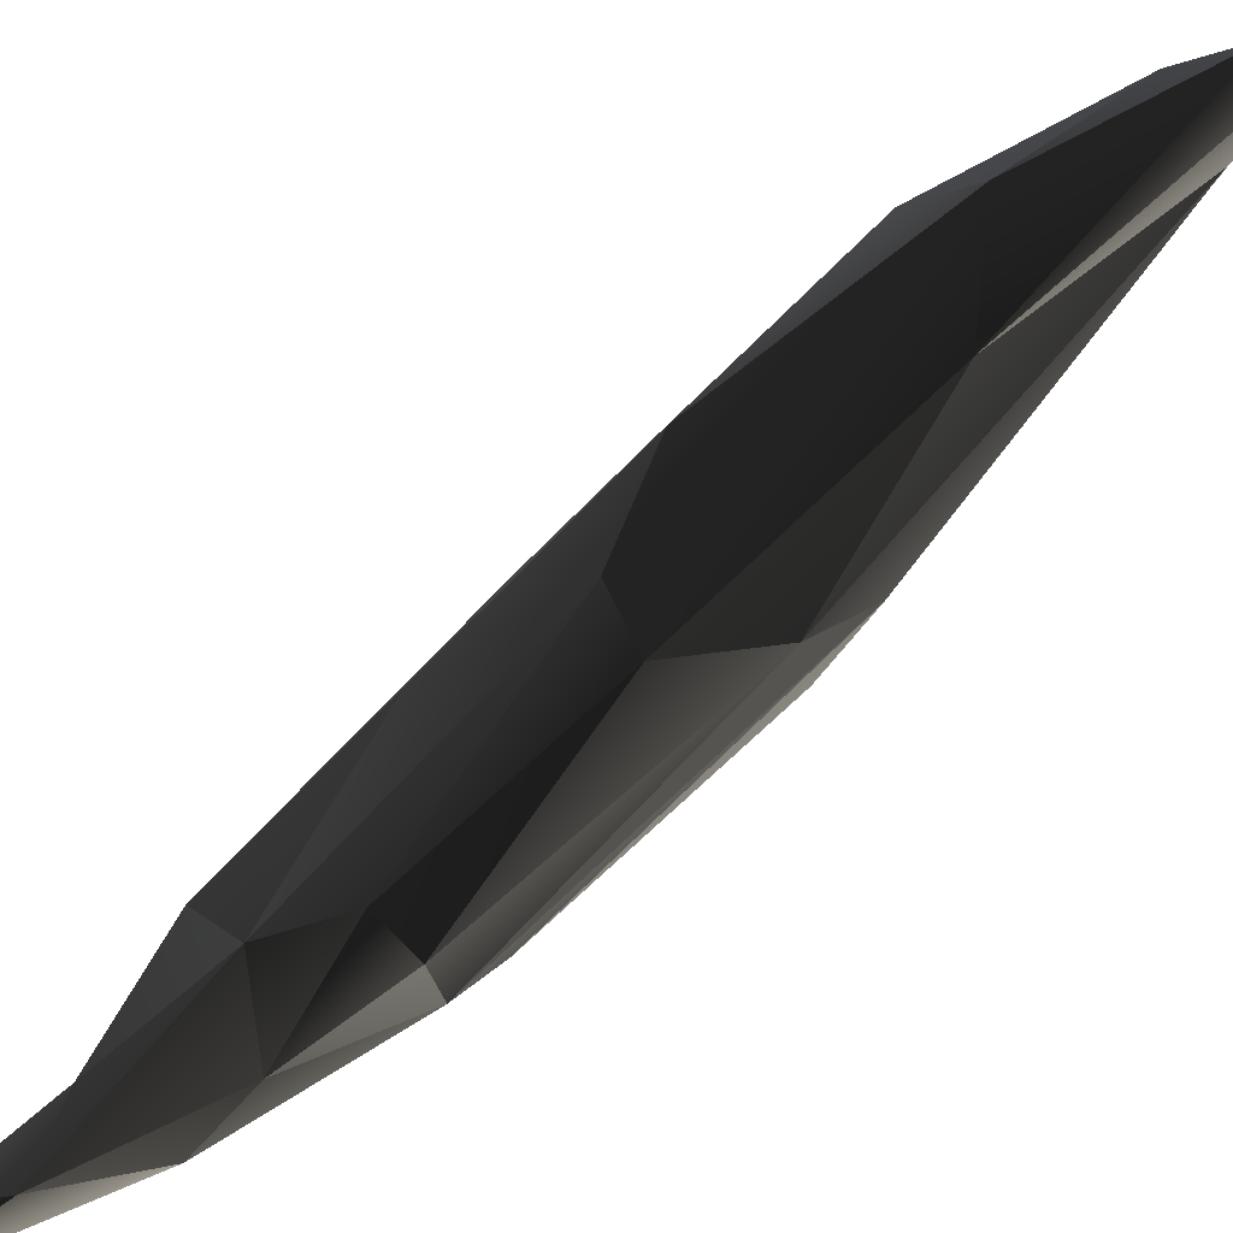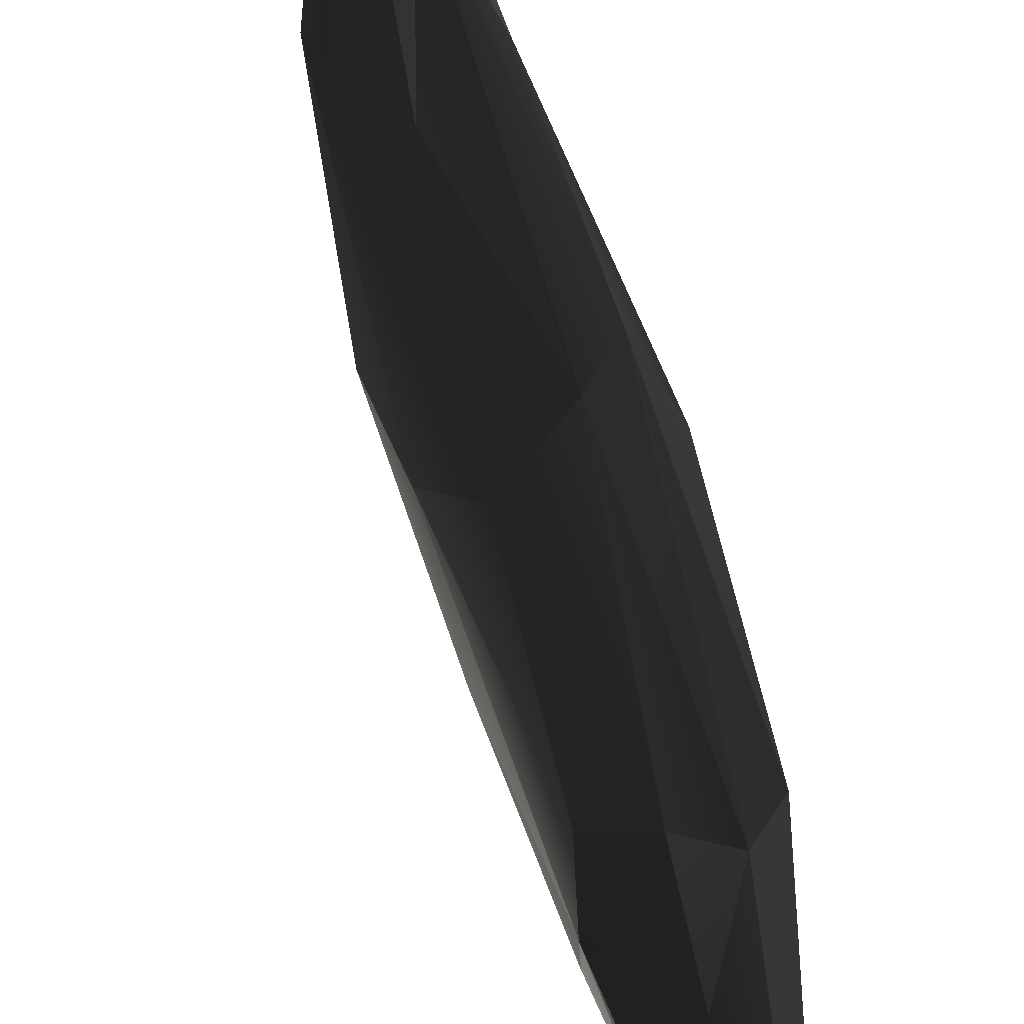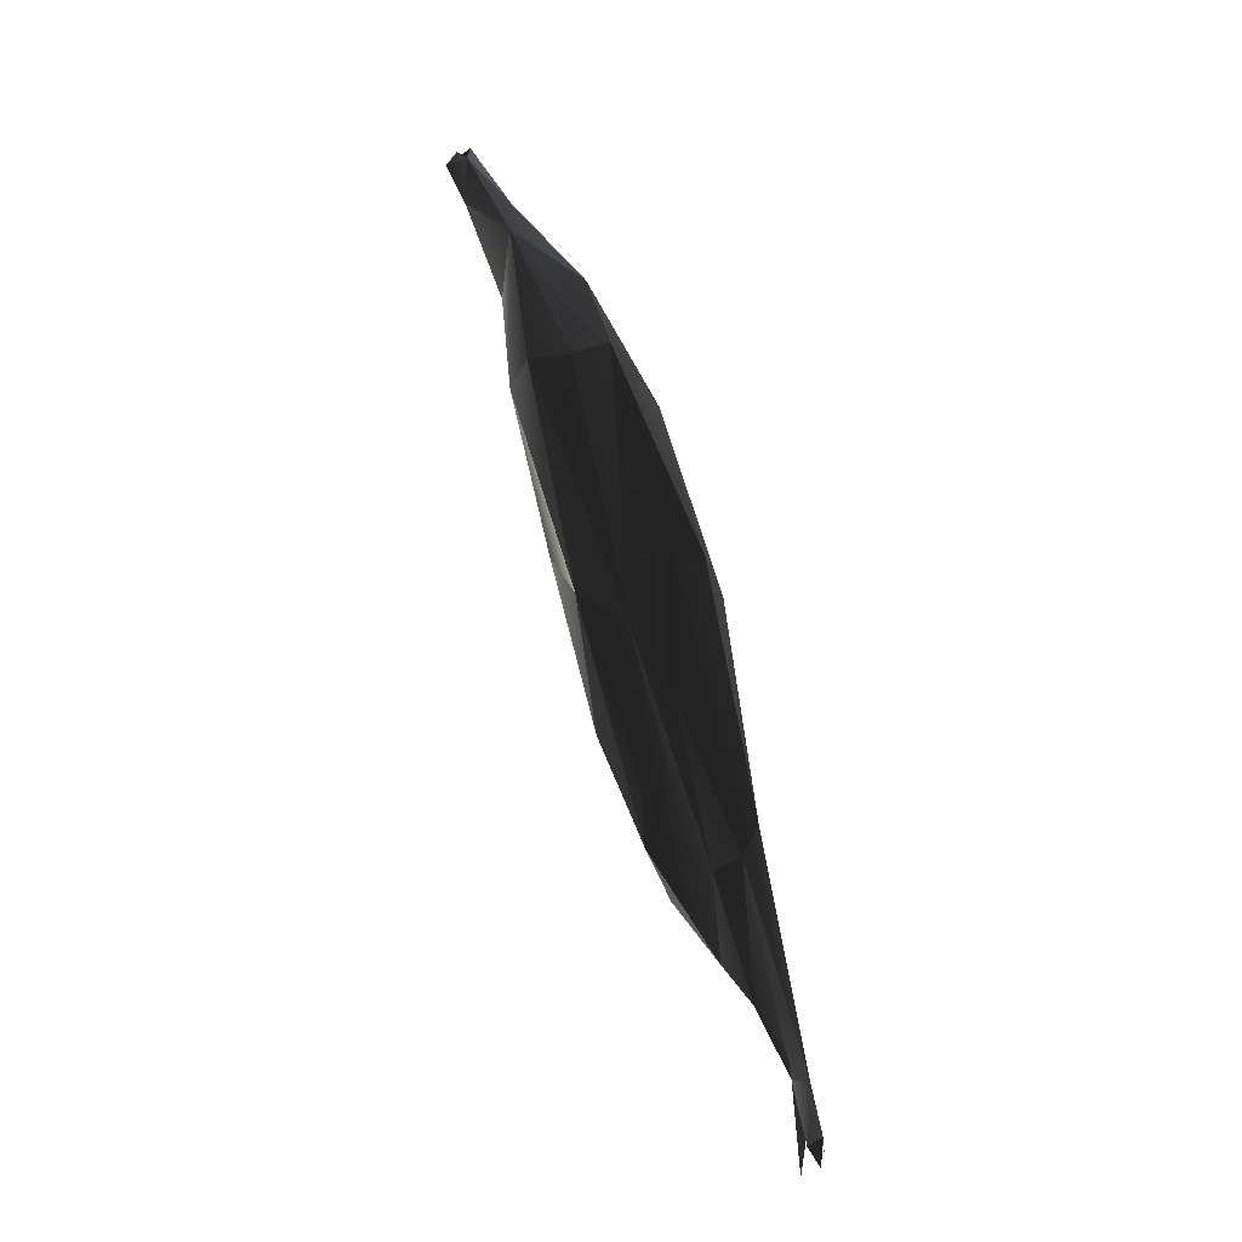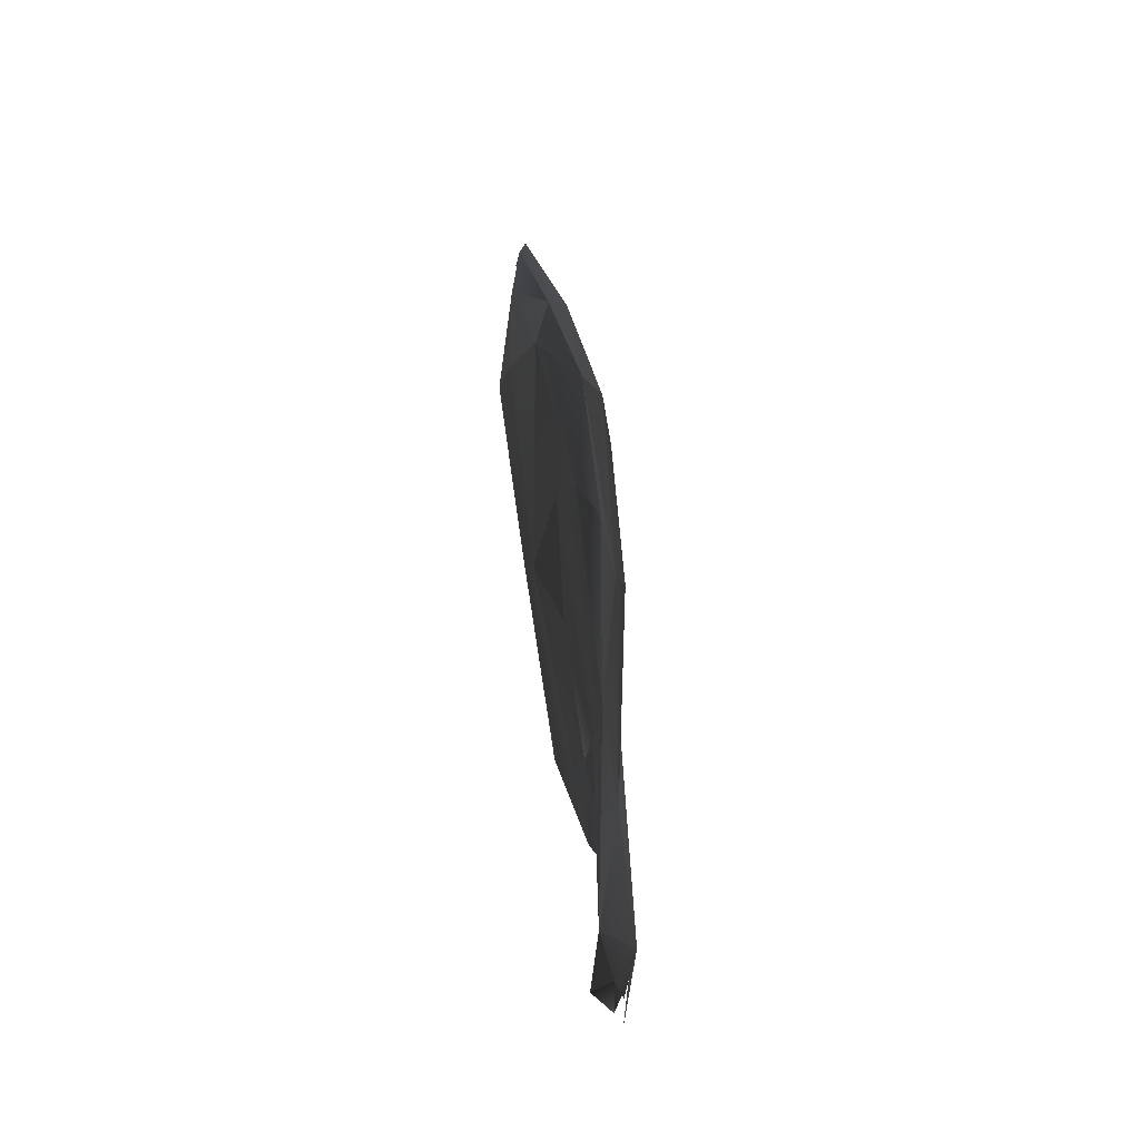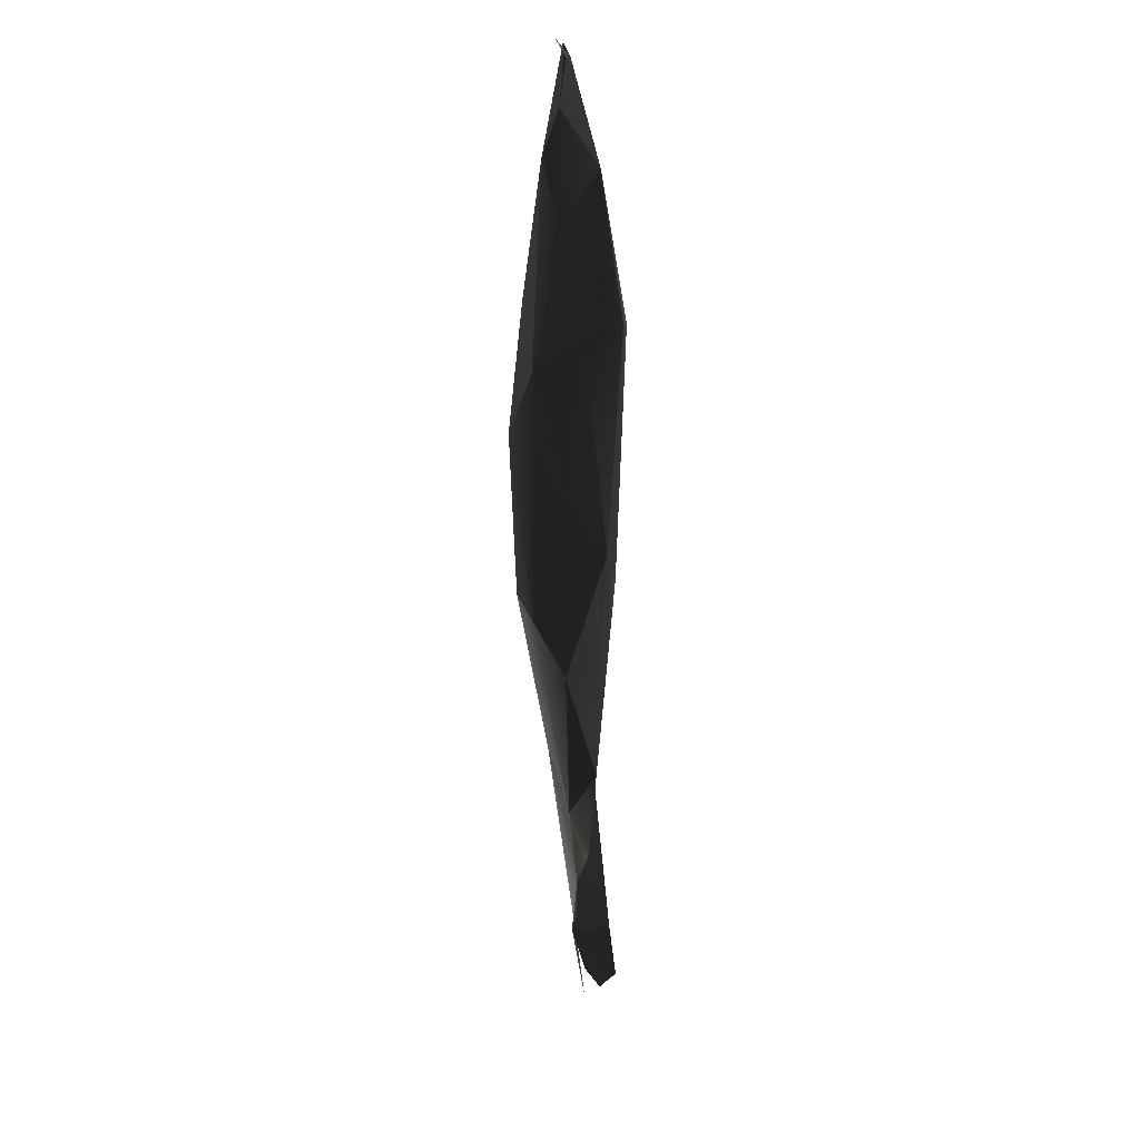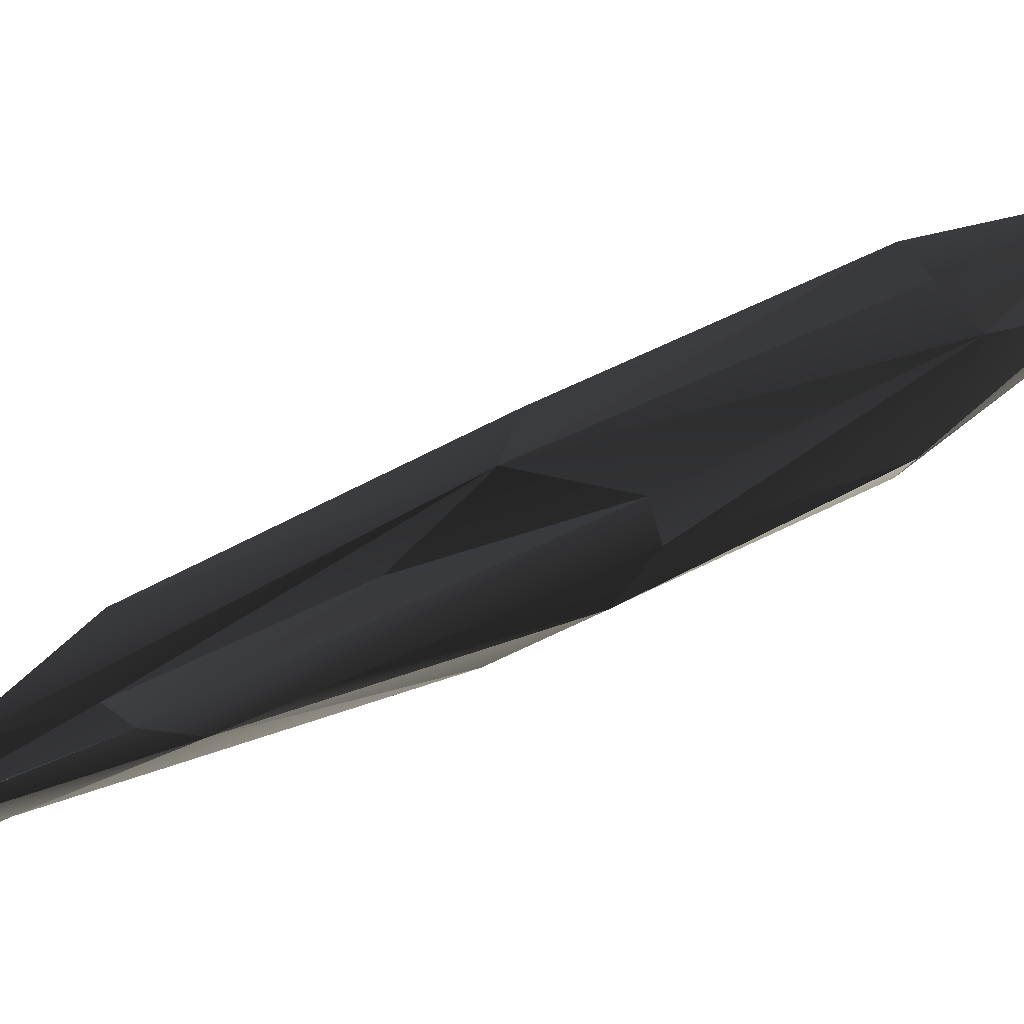
<metadata>
{"format":"obj","ext":"obj","renderer":"f3d","projection":"perspective","resolution":1024,"background":"white","views":[{"elev":-49.5,"azim":-23.4,"up":"+Z"},{"elev":-72.3,"azim":32.8,"up":"+Z"},{"elev":-14.6,"azim":9.0,"up":"+Y"},{"elev":-25.9,"azim":63.7,"up":"+Y"},{"elev":6.9,"azim":-94.4,"up":"+Y"},{"elev":42.7,"azim":70.0,"up":"+Z"}]}
</metadata>
<code>
g default
v 0.6504 2.6 -0.2116
v 0.6273 2.657 -0.1787
v 0.702 2.243 -0.1858
v 0.6548 2.488 -0.2364
v 0.7854 1.744 -0.1575
v 0.7897 1.766 -0.1709
v 0.7742 1.863 -0.1403
v 0.7413 1.871 -0.2133
v 0.7684 1.774 -0.1289
v 0.7124 2.08 -0.2068
v 0.7716 1.845 -0.2025
v 0.5793 2.662 -0.1659
v 0.678 2.192 -0.1807
v 0.7626 1.788 -0.1872
v 0.7541 1.732 -0.1878
v 0.5499 2.923 -0.2296
v 0.6889 1.977 -0.2081
v 0.5981 2.51 -0.2836
v 0.48 3.015 -0.1714
v 0.6052 2.247 -0.2672
v 0.5812 2.429 -0.1797
v 0.5025 2.927 -0.2933
v 0.4328 3.143 -0.2195
v 0.4583 2.86 -0.3327
v 0.6427 2.036 -0.1912
v 0.3972 3.028 -0.3215
v 0.3865 3.18 -0.2795
v 0.49 2.535 -0.327
v 0.564 2.136 -0.2321
v 0.4218 2.991 -0.148
v 0.532 2.209 -0.1874
v 0.4404 2.495 -0.3028
v 0.3954 2.813 -0.3445
v 0.3486 2.99 -0.1611
v 0.3088 3.234 -0.2018
v 0.2219 3.395 -0.2565
v 0.4248 2.608 -0.1791
v 0.447 2.397 -0.247
v 0.2759 3.245 -0.2979
v 0.371 2.688 -0.2482
v 0.2833 3.141 -0.2682
v 0.3377 2.914 -0.3092
v 0.2251 3.417 -0.2675
v 0.2169 3.319 -0.2741
v 0.1983 3.419 -0.2816
v 0.1841 3.388 -0.2658
v 0.7893 1.788 -0.1562
v 0.6317 2.175 -0.1902
v 0.5109 2.555 -0.1568
v 0.307 2.968 -0.2298
v 0.1849 3.391 -0.2697
g FJ1395_grp3 LLeg1
f 2 1 3
f 47 9 7
f 12 2 3
f 11 47 7
f 11 7 10
f 4 3 1
f 7 9 8
f 3 13 12
f 11 6 47
f 2 16 1
f 1 16 4
f 47 5 9
f 9 5 8
f 8 5 14
f 3 7 13
f 10 7 3
f 13 7 8
f 3 4 10
f 17 8 11
f 10 20 11
f 4 18 10
f 18 4 22
f 2 19 16
f 48 21 13
f 15 11 8
f 22 4 16
f 2 12 19
f 8 17 13
f 17 11 20
f 21 12 13
f 10 18 20
f 12 49 19
f 16 27 22
f 16 19 23
f 23 27 16
f 48 13 17
f 25 17 29
f 24 18 22
f 19 49 30
f 12 21 49
f 25 48 17
f 26 24 22
f 17 20 29
f 18 24 28
f 20 18 28
f 23 19 35
f 49 21 48
f 35 19 30
f 48 25 49
f 49 25 31
f 29 31 25
f 36 27 23
f 29 20 28
f 26 22 27
f 49 34 30
f 31 37 49
f 36 23 35
f 24 33 28
f 37 34 49
f 27 39 26
f 29 32 38
f 28 32 29
f 33 24 26
f 30 34 35
f 43 27 36
f 27 43 39
f 33 26 42
f 29 38 31
f 26 39 42
f 32 28 33
f 31 38 37
f 40 38 32
f 32 33 42
f 50 35 34
f 42 40 32
f 37 50 34
f 37 38 40
f 37 40 50
f 50 41 35
f 41 50 42
f 41 44 35
f 40 42 50
f 42 39 41
f 39 44 41
f 35 44 36
f 36 46 45
f 51 44 39
f 51 39 43
f 44 46 36

</code>
